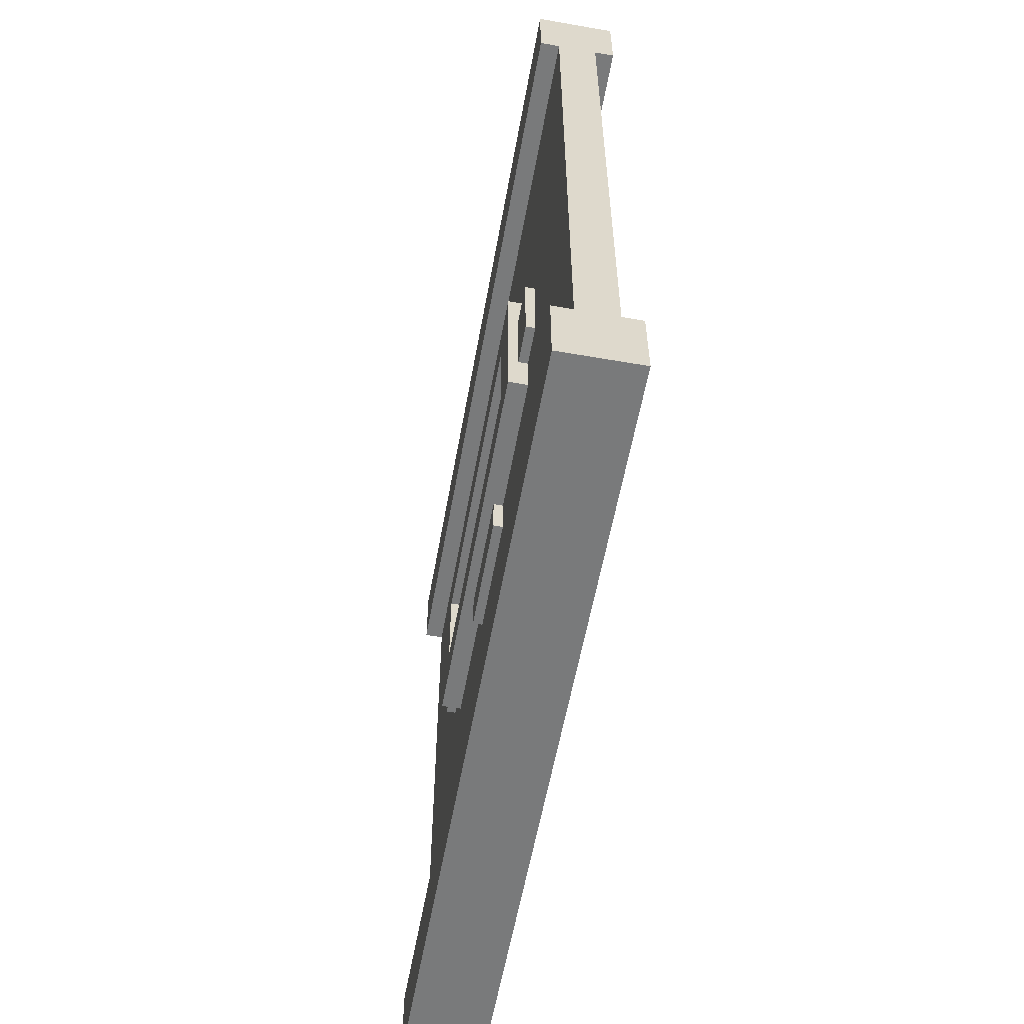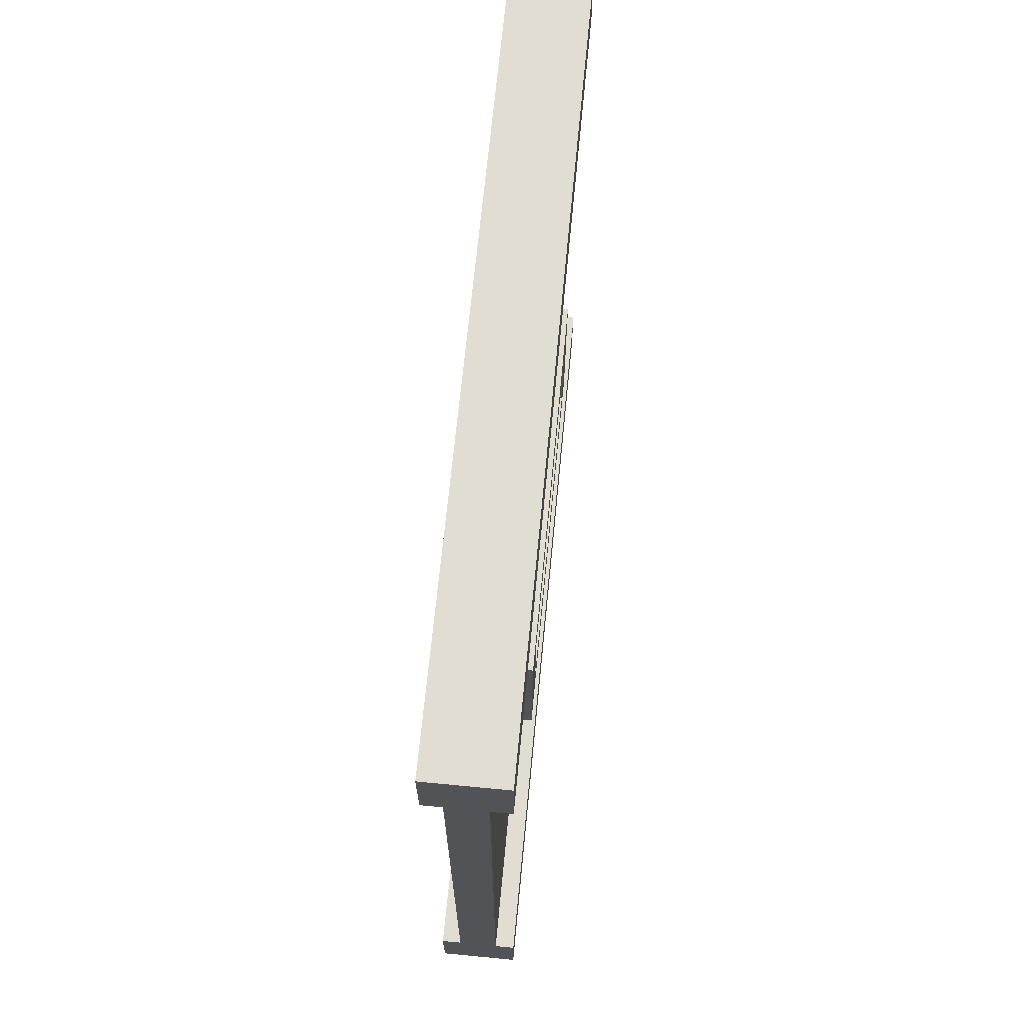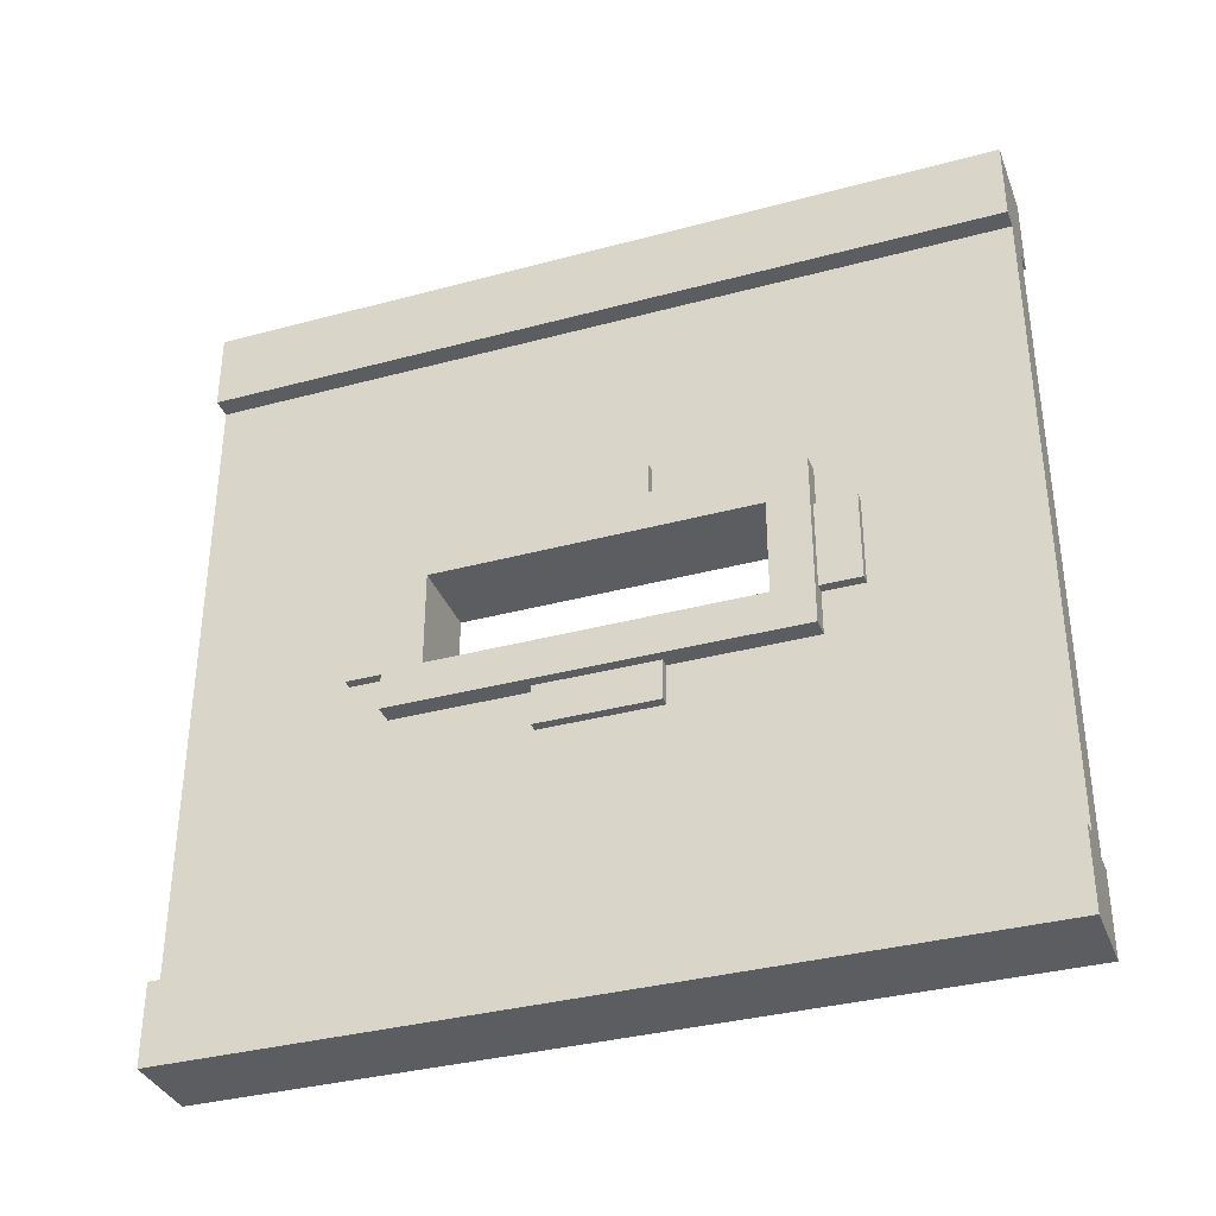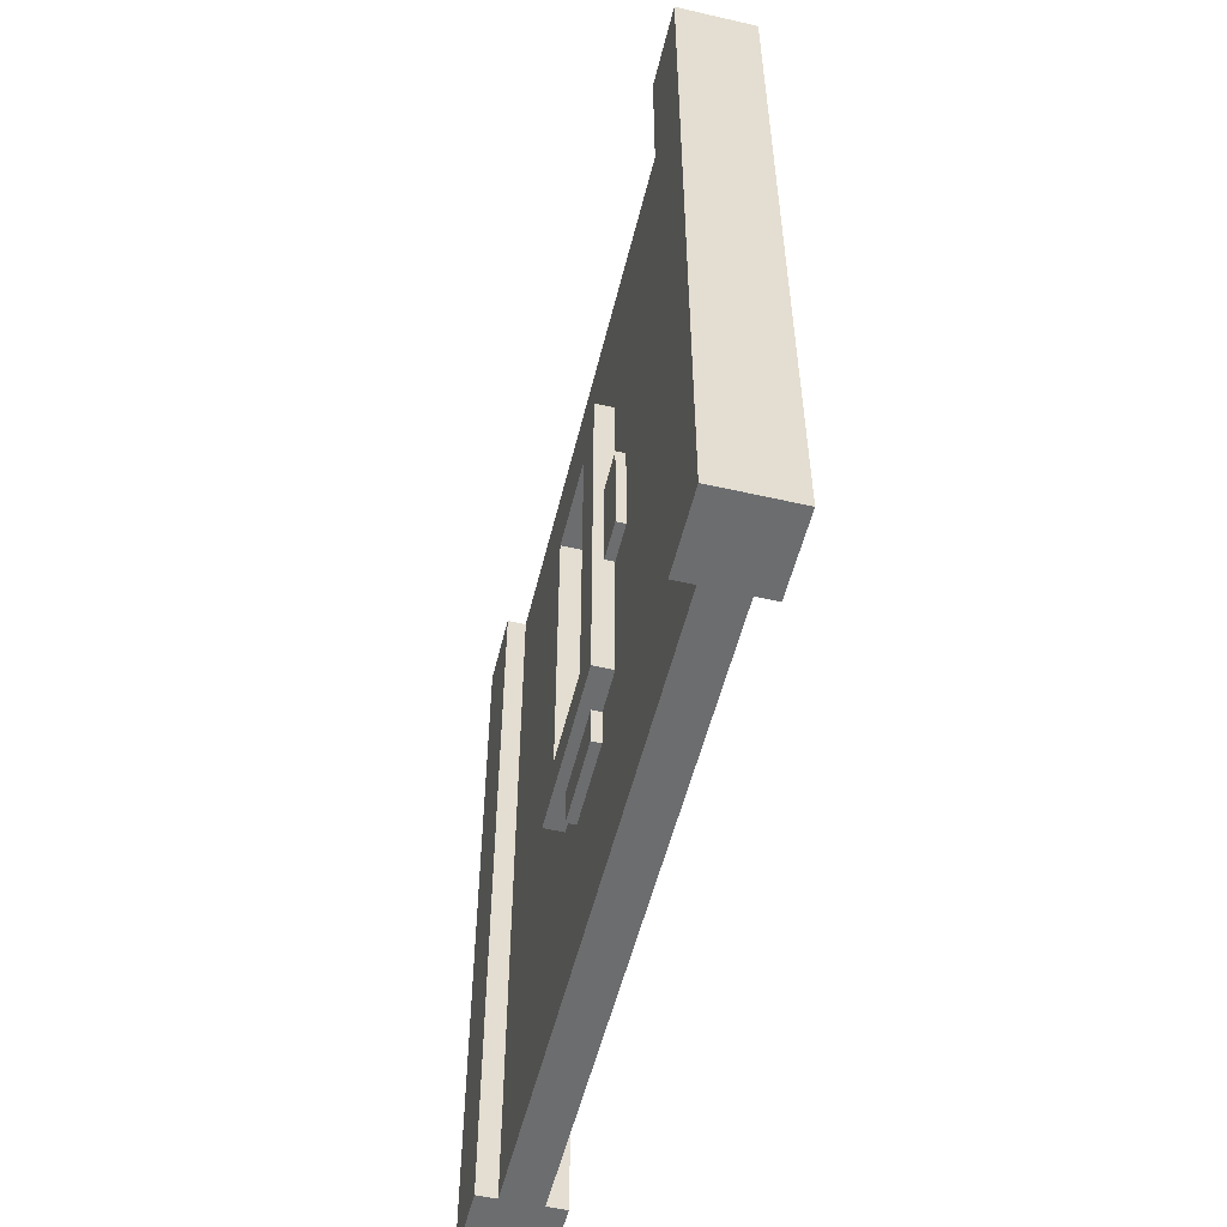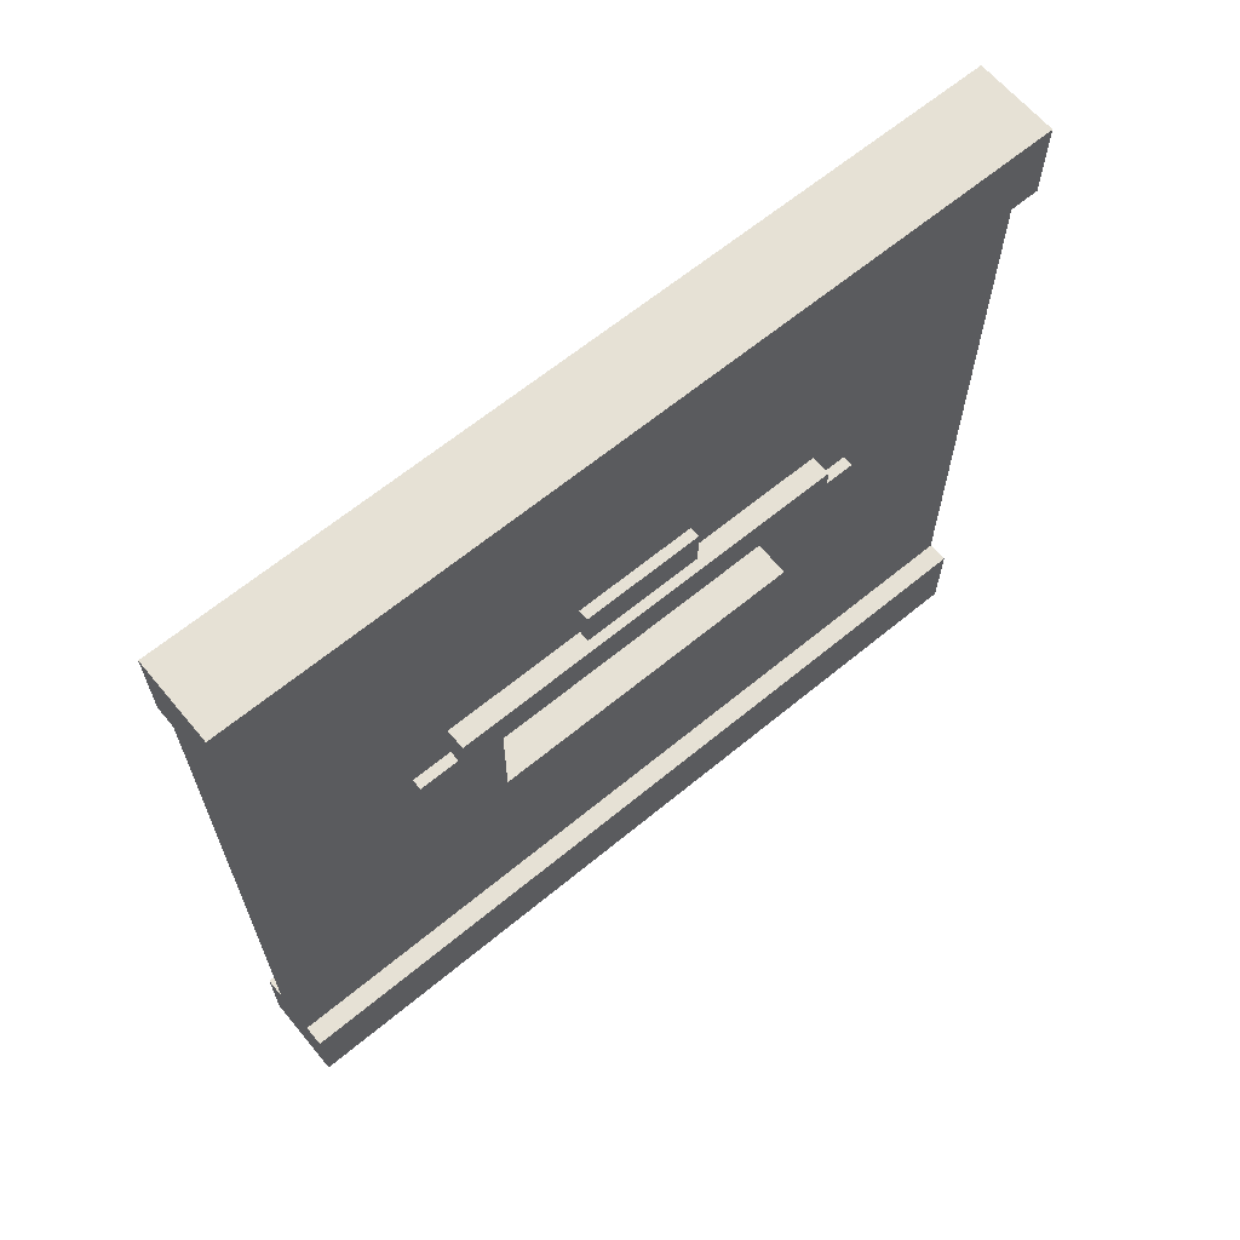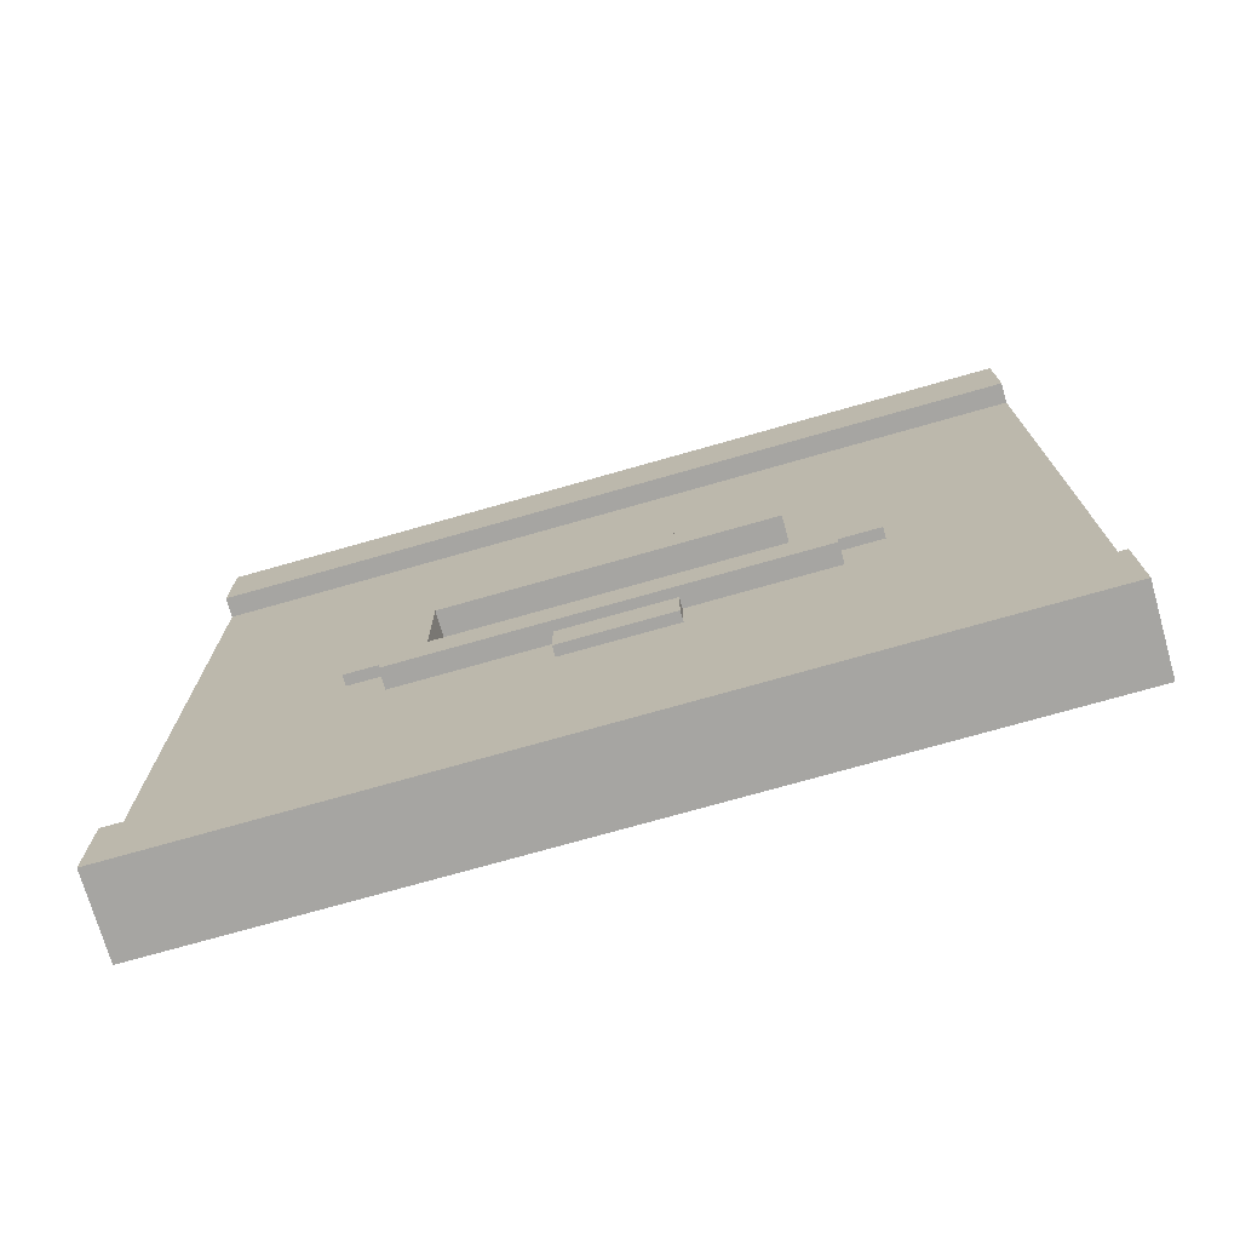
<metadata>
{"format":"obj","ext":"obj","renderer":"f3d","projection":"perspective","resolution":1024,"background":"white","views":[{"elev":-58.0,"azim":-10.2,"up":"+Z"},{"elev":68.2,"azim":-174.5,"up":"+Z"},{"elev":-35.4,"azim":-70.4,"up":"+Z"},{"elev":-53.9,"azim":-13.7,"up":"+Y"},{"elev":64.1,"azim":50.2,"up":"+Z"},{"elev":-73.7,"azim":105.9,"up":"+Z"}]}
</metadata>
<code>
g wallWindowStone
v 0.4 0.75 -0.11
v 0.425 0.75 -0.11
v 0.425 0.75 -0.055
v 0.413 0.75 -0.055
v 0.413 0.75 0.055
v 0.4 0.75 0.11
v 0.425 0.75 0.11
v 0.425 0.75 0.055
v 0.5 0.7 -0.06
v 0.5 0.3 -0.06
v 0.4 0.3 -0.06
v 0.4 0.7 -0.06
v 0.413 0.75 0.055
v 0.413 0.75 -0.055
v 0.413 0.8 -0.055
v 0.413 0.8 0.055
v 0.413 0.25 -0.055
v 0.413 0.2 -0.055
v 0.425 0.2 -0.055
v 0.425 0.25 -0.055
v 0.425 0.75 0.11
v 0.425 0.575 0.11
v 0.413 0.575 0.11
v 0.4 0.75 0.11
v 0.413 0.438 0.11
v 0.4 0.25 0.11
v 0.425 0.438 0.11
v 0.425 0.25 0.11
v 0.475 0.75 -0.11
v 0.475 0.575 -0.11
v 0.488 0.575 -0.11
v 0.5 0.75 -0.11
v 0.488 0.438 -0.11
v 0.5 0.25 -0.11
v 0.475 0.438 -0.11
v 0.475 0.25 -0.11
v 0.413 0.8 -0.055
v 0.425 0.8 -0.055
v 0.425 0.8 0.055
v 0.413 0.8 0.055
v 0.475 0.8 -0.055
v 0.475 0.75 -0.055
v 0.488 0.75 -0.055
v 0.488 0.8 -0.055
v 0.475 0.575 -0.16
v 0.475 0.438 -0.16
v 0.488 0.438 -0.16
v 0.488 0.575 -0.16
v 0.413 0.575 -0.16
v 0.425 0.575 -0.16
v 0.425 0.575 -0.11
v 0.413 0.575 -0.11
v 0.488 0.8 -0.055
v 0.488 0.8 0.055
v 0.475 0.8 0.055
v 0.475 0.8 -0.055
v 0.488 0.25 0.055
v 0.488 0.2 0.055
v 0.475 0.2 0.055
v 0.475 0.25 0.055
v 0.488 0.25 0.055
v 0.488 0.25 -0.055
v 0.488 0.2 -0.055
v 0.488 0.2 0.055
v 0.413 0.438 0.16
v 0.413 0.438 0.11
v 0.413 0.575 0.11
v 0.413 0.575 0.16
v 0.475 0.575 0.11
v 0.475 0.75 0.11
v 0.5 0.75 0.11
v 0.488 0.575 0.11
v 0.488 0.425 0.11
v 0.5 0.25 0.11
v 0.475 0.425 0.11
v 0.475 0.25 0.11
v 0.5 0.3 -0.06
v 0.5 0.3 0.06
v 0.4 0.3 0.06
v 0.4 0.3 -0.06
v 0.4 0.25 0.11
v 0.425 0.25 0.11
v 0.425 0.25 0.055
v 0.413 0.25 0.055
v 0.413 0.25 -0.055
v 0.4 0.25 -0.11
v 0.425 0.25 -0.11
v 0.425 0.25 -0.055
v 0.475 0.25 -0.055
v 0.475 0.2 -0.055
v 0.488 0.2 -0.055
v 0.488 0.25 -0.055
v 0.425 0.575 -0.11
v 0.425 0.75 -0.11
v 0.4 0.75 -0.11
v 0.413 0.575 -0.11
v 0.413 0.425 -0.11
v 0.4 0.25 -0.11
v 0.425 0.425 -0.11
v 0.425 0.25 -0.11
v 0.413 0.575 0.11
v 0.425 0.575 0.11
v 0.425 0.575 0.16
v 0.413 0.575 0.16
v 0.425 0.25 0.055
v 0.425 0.2 0.055
v 0.413 0.2 0.055
v 0.413 0.25 0.055
v 0.425 0.8 0.055
v 0.425 0.75 0.055
v 0.413 0.75 0.055
v 0.413 0.8 0.055
v 0.413 0.2 0.055
v 0.425 0.2 0.055
v 0.425 0.2 -0.055
v 0.413 0.2 -0.055
v 0.425 0.575 0.16
v 0.425 0.438 0.16
v 0.413 0.438 0.16
v 0.413 0.575 0.16
v 0.488 0.575 -0.11
v 0.488 0.575 -0.16
v 0.488 0.438 -0.16
v 0.488 0.438 -0.11
v 0.413 0.425 -0.11
v 0.425 0.425 -0.11
v 0.425 0.425 -0.16
v 0.413 0.425 -0.16
v 0.4 0.7 0.06
v 0.4 0.3 0.06
v 0.5 0.3 0.06
v 0.5 0.7 0.06
v 0.4 0.7 0.06
v 0.5 0.7 0.06
v 0.5 0.7 -0.06
v 0.4 0.7 -0.06
v 0.413 0.425 -0.11
v 0.413 0.425 -0.16
v 0.413 0.575 -0.16
v 0.413 0.575 -0.11
v 0.413 0.575 -0.16
v 0.413 0.425 -0.16
v 0.425 0.425 -0.16
v 0.425 0.575 -0.16
v 0.413 0.8 -0.055
v 0.413 0.75 -0.055
v 0.425 0.75 -0.055
v 0.425 0.8 -0.055
v 0.413 0.438 0.16
v 0.425 0.438 0.16
v 0.425 0.438 0.11
v 0.413 0.438 0.11
v 0.413 0.2 0.055
v 0.413 0.2 -0.055
v 0.413 0.25 -0.055
v 0.413 0.25 0.055
v 0.488 0.575 -0.16
v 0.488 0.575 -0.11
v 0.475 0.575 -0.11
v 0.475 0.575 -0.16
v 0.488 0.575 0.11
v 0.488 0.575 0.16
v 0.475 0.575 0.16
v 0.475 0.575 0.11
v 0.488 0.575 0.16
v 0.488 0.575 0.11
v 0.488 0.425 0.11
v 0.488 0.425 0.16
v 0.488 0.75 -0.055
v 0.475 0.75 -0.055
v 0.475 0.75 -0.11
v 0.5 0.75 -0.11
v 0.488 0.75 0.055
v 0.5 0.75 0.11
v 0.475 0.75 0.11
v 0.475 0.75 0.055
v 0.475 0.438 -0.11
v 0.488 0.438 -0.11
v 0.488 0.438 -0.16
v 0.475 0.438 -0.16
v 0.488 0.8 0.055
v 0.488 0.8 -0.055
v 0.488 0.75 -0.055
v 0.488 0.75 0.055
v 0.488 0.575 0.16
v 0.488 0.425 0.16
v 0.475 0.425 0.16
v 0.475 0.575 0.16
v 0.475 0.2 0.055
v 0.488 0.2 0.055
v 0.488 0.2 -0.055
v 0.475 0.2 -0.055
v 0.475 0.425 0.16
v 0.488 0.425 0.16
v 0.488 0.425 0.11
v 0.475 0.425 0.11
v 0.488 0.25 0.055
v 0.475 0.25 0.055
v 0.475 0.25 0.11
v 0.5 0.25 0.11
v 0.5 0.25 -0.11
v 0.488 0.25 -0.055
v 0.475 0.25 -0.11
v 0.475 0.25 -0.055
v 0.488 0.8 0.055
v 0.488 0.75 0.055
v 0.475 0.75 0.055
v 0.475 0.8 0.055
v 0.5 0.7 -0.06
v 0.5 0.7 0.06
v 0.5 0.75 0.11
v 0.5 0.3 0.06
v 0.5 0.75 -0.11
v 0.5 0.25 0.11
v 0.5 0.25 -0.11
v 0.5 0.3 -0.06
v 0.4 0.25 -0.11
v 0.4 0.75 -0.11
v 0.4 0.3 -0.06
v 0.4 0.25 0.11
v 0.4 0.7 -0.06
v 0.4 0.3 0.06
v 0.4 0.75 0.11
v 0.4 0.7 0.06
v 0.475 1 0.4
v 0.475 0 0.4
v 0.5 0 0.4
v 0.5 1 0.4
v 0.425 1 -0.4
v 0.425 0 -0.4
v 0.4 0 -0.4
v 0.4 1 -0.4
v 0.4 0 0.5
v 0.4 0 0.4
v 0.4 1 0.4
v 0.4 1 0.5
v 0.5 1 -0.4
v 0.5 0 -0.4
v 0.475 0 -0.4
v 0.475 1 -0.4
v 0.5 1 -0.4
v 0.5 1 -0.5
v 0.5 0 -0.5
v 0.5 0 -0.4
v 0.4 1 -0.5
v 0.5 1 -0.5
v 0.5 1 -0.4
v 0.475 1 -0.4
v 0.425 1 -0.4
v 0.4 1 -0.4
v 0.4 0 -0.4
v 0.4 0 -0.5
v 0.4 1 -0.5
v 0.4 1 -0.4
v 0.4 1 -0.5
v 0.4 0 -0.5
v 0.5 0 -0.5
v 0.5 1 -0.5
v 0.475 0 -0.4
v 0.5 0 -0.4
v 0.5 0 -0.5
v 0.4 0 -0.5
v 0.425 0 -0.4
v 0.4 0 -0.4
v 0.475 1 0.4
v 0.5 1 0.4
v 0.5 1 0.5
v 0.4 1 0.5
v 0.425 1 0.4
v 0.4 1 0.4
v 0.4 1 0.4
v 0.4 0 0.4
v 0.425 0 0.4
v 0.425 1 0.4
v 0.5 1 0.5
v 0.5 1 0.4
v 0.5 0 0.4
v 0.5 0 0.5
v 0.4 0 0.5
v 0.5 0 0.5
v 0.5 0 0.4
v 0.475 0 0.4
v 0.425 0 0.4
v 0.4 0 0.4
v 0.5 1 0.5
v 0.5 0 0.5
v 0.4 0 0.5
v 0.4 1 0.5
v 0.475 0.25 0.11
v 0.475 0.25 0.055
v 0.475 0.2 0.055
v 0.475 0 0.4
v 0.475 0.2 -0.055
v 0.475 0.425 0.16
v 0.475 1 0.4
v 0.475 0.425 0.11
v 0.475 0.575 0.16
v 0.475 0.575 0.11
v 0.475 0.75 0.11
v 0.475 0.75 0.055
v 0.475 0.8 0.055
v 0.475 0.8 -0.055
v 0.475 1 -0.4
v 0.475 0 -0.4
v 0.475 0.75 -0.11
v 0.475 0.75 -0.055
v 0.475 0.575 -0.16
v 0.475 0.575 -0.11
v 0.475 0.438 -0.16
v 0.475 0.25 -0.11
v 0.475 0.25 -0.055
v 0.475 0.438 -0.11
v 0.425 0.75 0.11
v 0.425 0.75 0.055
v 0.425 0.8 0.055
v 0.425 1 0.4
v 0.425 0.8 -0.055
v 0.425 0.575 0.16
v 0.425 0 0.4
v 0.425 0.575 0.11
v 0.425 0.438 0.16
v 0.425 0.438 0.11
v 0.425 0.25 0.11
v 0.425 0.25 0.055
v 0.425 0.2 0.055
v 0.425 0.2 -0.055
v 0.425 0 -0.4
v 0.425 1 -0.4
v 0.425 0.25 -0.11
v 0.425 0.25 -0.055
v 0.425 0.425 -0.16
v 0.425 0.425 -0.11
v 0.425 0.575 -0.16
v 0.425 0.75 -0.11
v 0.425 0.75 -0.055
v 0.425 0.575 -0.11
f 1 3 2
f 3 1 4
f 4 1 5
f 6 5 1
f 7 5 6
f 5 7 8
f 9 11 10
f 11 9 12
f 13 15 14
f 15 13 16
f 17 19 18
f 19 17 20
f 21 23 22
f 24 23 21
f 24 25 23
f 26 25 24
f 26 27 25
f 27 26 28
f 29 31 30
f 32 31 29
f 32 33 31
f 34 33 32
f 34 35 33
f 35 34 36
f 37 39 38
f 39 37 40
f 41 43 42
f 43 41 44
f 45 47 46
f 47 45 48
f 49 51 50
f 51 49 52
f 53 55 54
f 55 53 56
f 57 59 58
f 59 57 60
f 61 63 62
f 63 61 64
f 65 67 66
f 67 65 68
f 69 71 70
f 72 71 69
f 73 71 72
f 71 73 74
f 75 74 73
f 74 75 76
f 77 79 78
f 79 77 80
f 81 83 82
f 83 81 84
f 84 81 85
f 86 85 81
f 87 85 86
f 85 87 88
f 89 91 90
f 91 89 92
f 93 95 94
f 96 95 93
f 97 95 96
f 95 97 98
f 99 98 97
f 98 99 100
f 101 103 102
f 103 101 104
f 105 107 106
f 107 105 108
f 109 111 110
f 111 109 112
f 113 115 114
f 115 113 116
f 117 119 118
f 119 117 120
f 121 123 122
f 123 121 124
f 125 127 126
f 127 125 128
f 129 131 130
f 131 129 132
f 133 135 134
f 135 133 136
f 137 139 138
f 139 137 140
f 141 143 142
f 143 141 144
f 145 147 146
f 147 145 148
f 149 151 150
f 151 149 152
f 153 155 154
f 155 153 156
f 157 159 158
f 159 157 160
f 161 163 162
f 163 161 164
f 165 167 166
f 167 165 168
f 169 171 170
f 169 172 171
f 172 169 173
f 173 174 172
f 174 173 175
f 175 173 176
f 177 179 178
f 179 177 180
f 181 183 182
f 183 181 184
f 185 187 186
f 187 185 188
f 189 191 190
f 191 189 192
f 193 195 194
f 195 193 196
f 197 199 198
f 197 200 199
f 200 197 201
f 202 201 197
f 201 202 203
f 203 202 204
f 205 207 206
f 207 205 208
f 209 211 210
f 210 211 212
f 209 213 211
f 214 212 211
f 213 209 215
f 214 216 212
f 216 215 209
f 215 216 214
f 217 219 218
f 219 217 220
f 221 218 219
f 219 220 222
f 218 221 223
f 222 220 224
f 223 221 224
f 223 224 220
f 225 227 226
f 227 225 228
f 229 231 230
f 231 229 232
f 233 235 234
f 235 233 236
f 237 239 238
f 239 237 240
f 241 243 242
f 243 241 244
f 245 247 246
f 247 245 248
f 248 245 249
f 249 245 250
f 251 253 252
f 253 251 254
f 255 257 256
f 257 255 258
f 259 261 260
f 261 259 262
f 262 259 263
f 262 263 264
f 265 267 266
f 267 265 268
f 268 265 269
f 268 269 270
f 271 273 272
f 273 271 274
f 275 277 276
f 277 275 278
f 279 281 280
f 281 279 282
f 282 279 283
f 283 279 284
f 285 287 286
f 287 285 288
f 283 259 282
f 259 283 263
f 289 291 290
f 292 291 289
f 292 293 291
f 292 289 294
f 292 294 295
f 294 289 296
f 297 295 294
f 298 295 297
f 299 295 298
f 300 295 299
f 301 295 300
f 302 295 301
f 302 303 295
f 304 293 292
f 305 303 302
f 303 305 304
f 306 305 302
f 304 305 307
f 308 307 305
f 309 304 307
f 293 304 310
f 310 304 309
f 293 310 311
f 310 309 312
f 313 315 314
f 316 315 313
f 316 317 315
f 316 313 318
f 316 318 319
f 318 313 320
f 321 319 318
f 322 319 321
f 323 319 322
f 324 319 323
f 325 319 324
f 326 319 325
f 326 327 319
f 328 317 316
f 329 327 326
f 327 329 328
f 330 329 326
f 328 329 331
f 332 331 329
f 333 328 331
f 317 328 334
f 334 328 333
f 317 334 335
f 334 333 336
f 249 265 248
f 265 249 269

</code>
